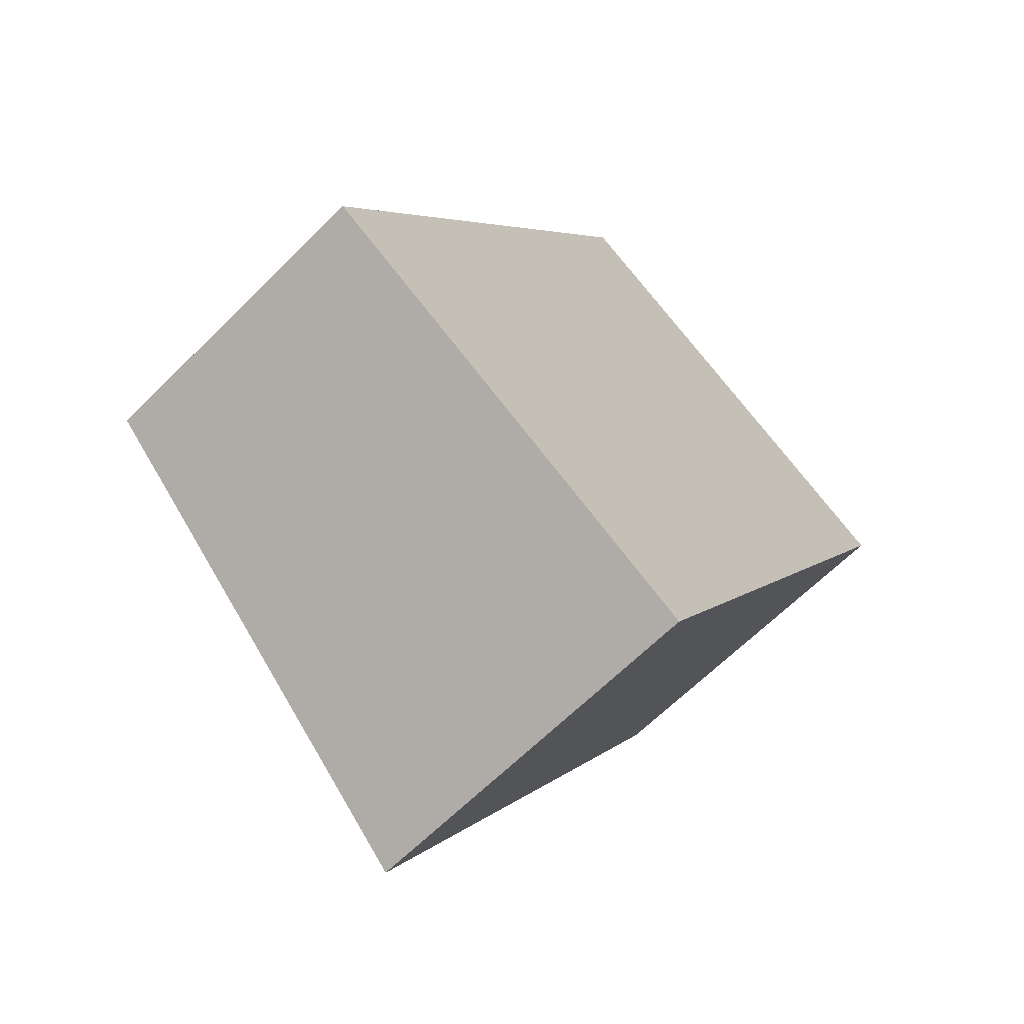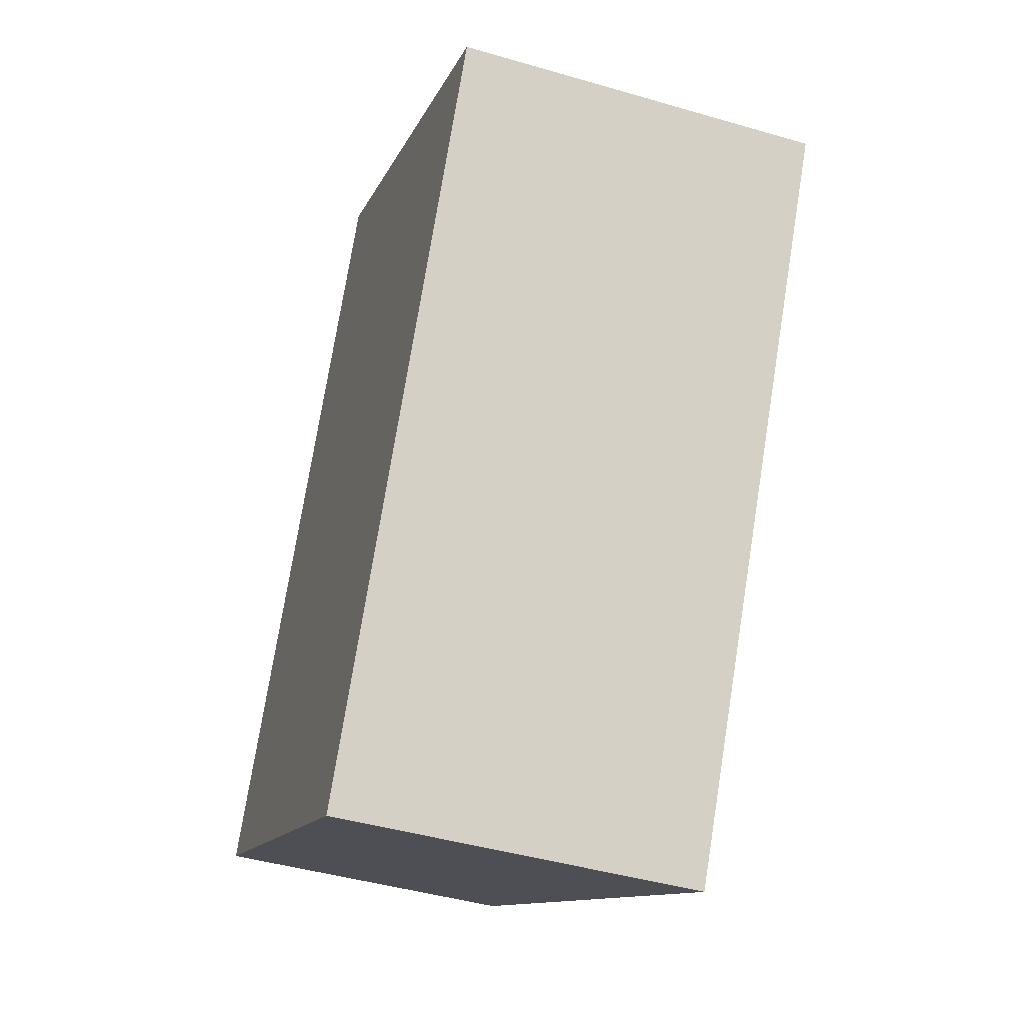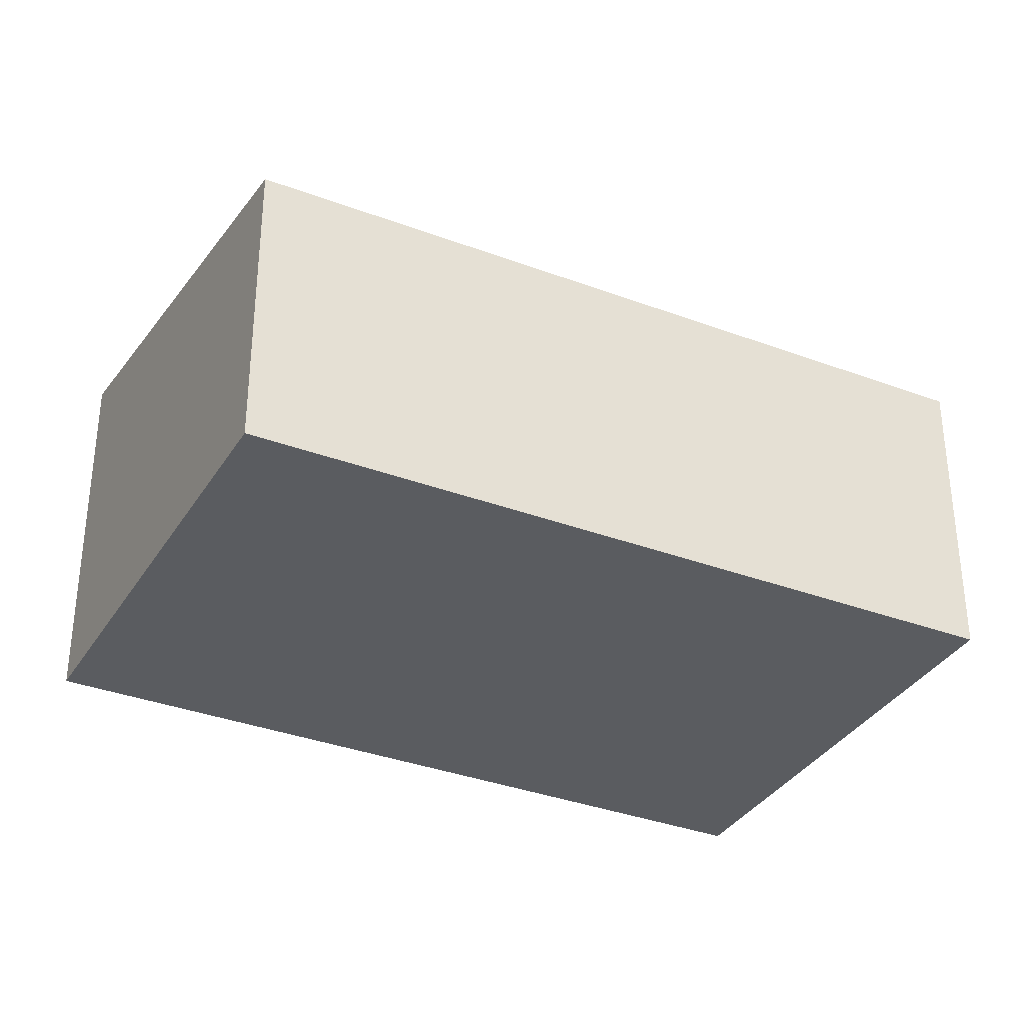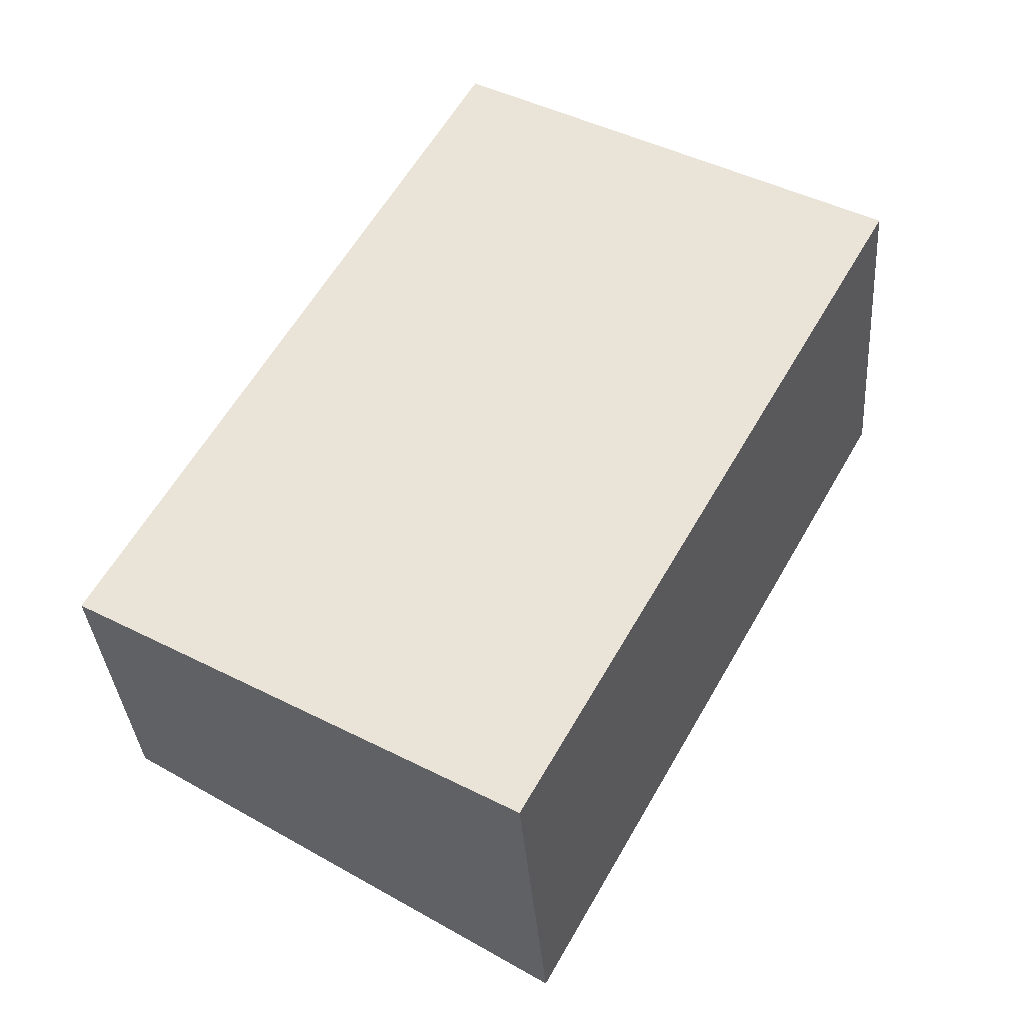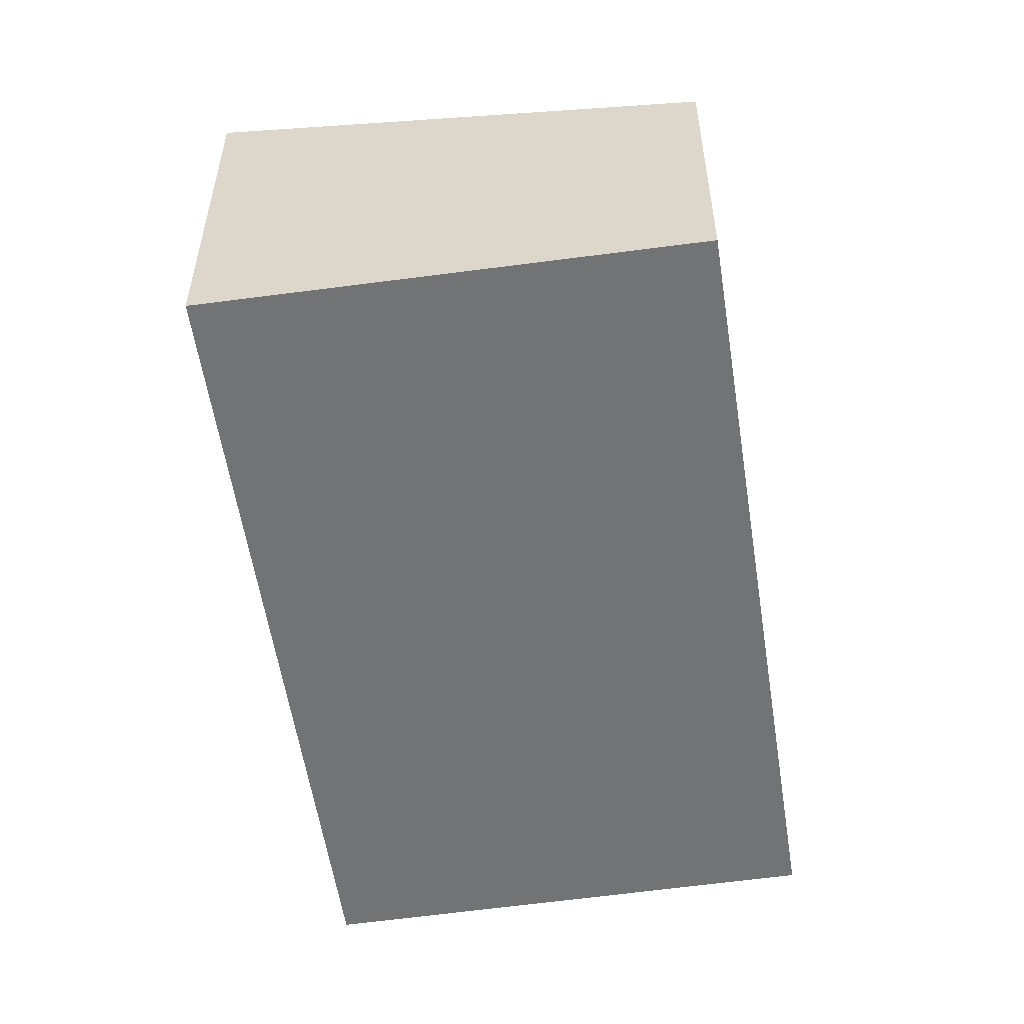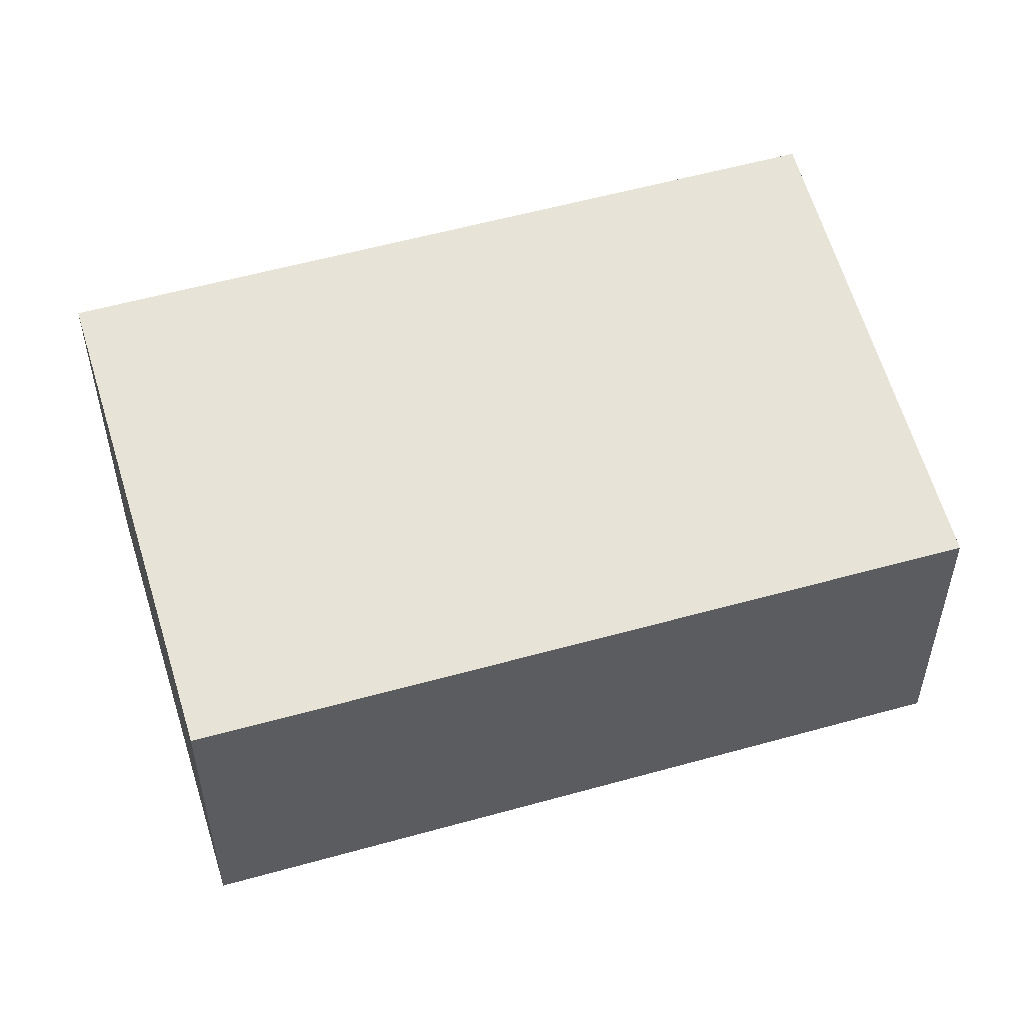
<metadata>
{"format":"obj","ext":"obj","renderer":"f3d","projection":"perspective","resolution":1024,"background":"white","views":[{"elev":-64.2,"azim":-44.9,"up":"+Z"},{"elev":-44.0,"azim":71.1,"up":"+Z"},{"elev":-34.4,"azim":-87.9,"up":"+Y"},{"elev":-35.3,"azim":4.3,"up":"+Z"},{"elev":-55.9,"azim":-142.4,"up":"+Y"},{"elev":54.4,"azim":-77.7,"up":"+Y"}]}
</metadata>
<code>
v  0 2.198 1.346e-16
v  5.894 2.72 3.254
v  3.099 2.72 -1.765
v  2.746 2.194 4.994
v  5.894 -1.993e-16 3.254
v  3.099 1.081e-16 -1.765
v  0 0 0
v  2.746 -3.058e-16 4.994
g defaultobject
f 1 2 3
f 2 1 4
f 5 3 2
f 3 5 6
f 6 1 3
f 1 6 7
f 7 4 1
f 4 7 8
f 4 5 2
f 5 4 8
f 8 6 5
f 6 8 7

</code>
